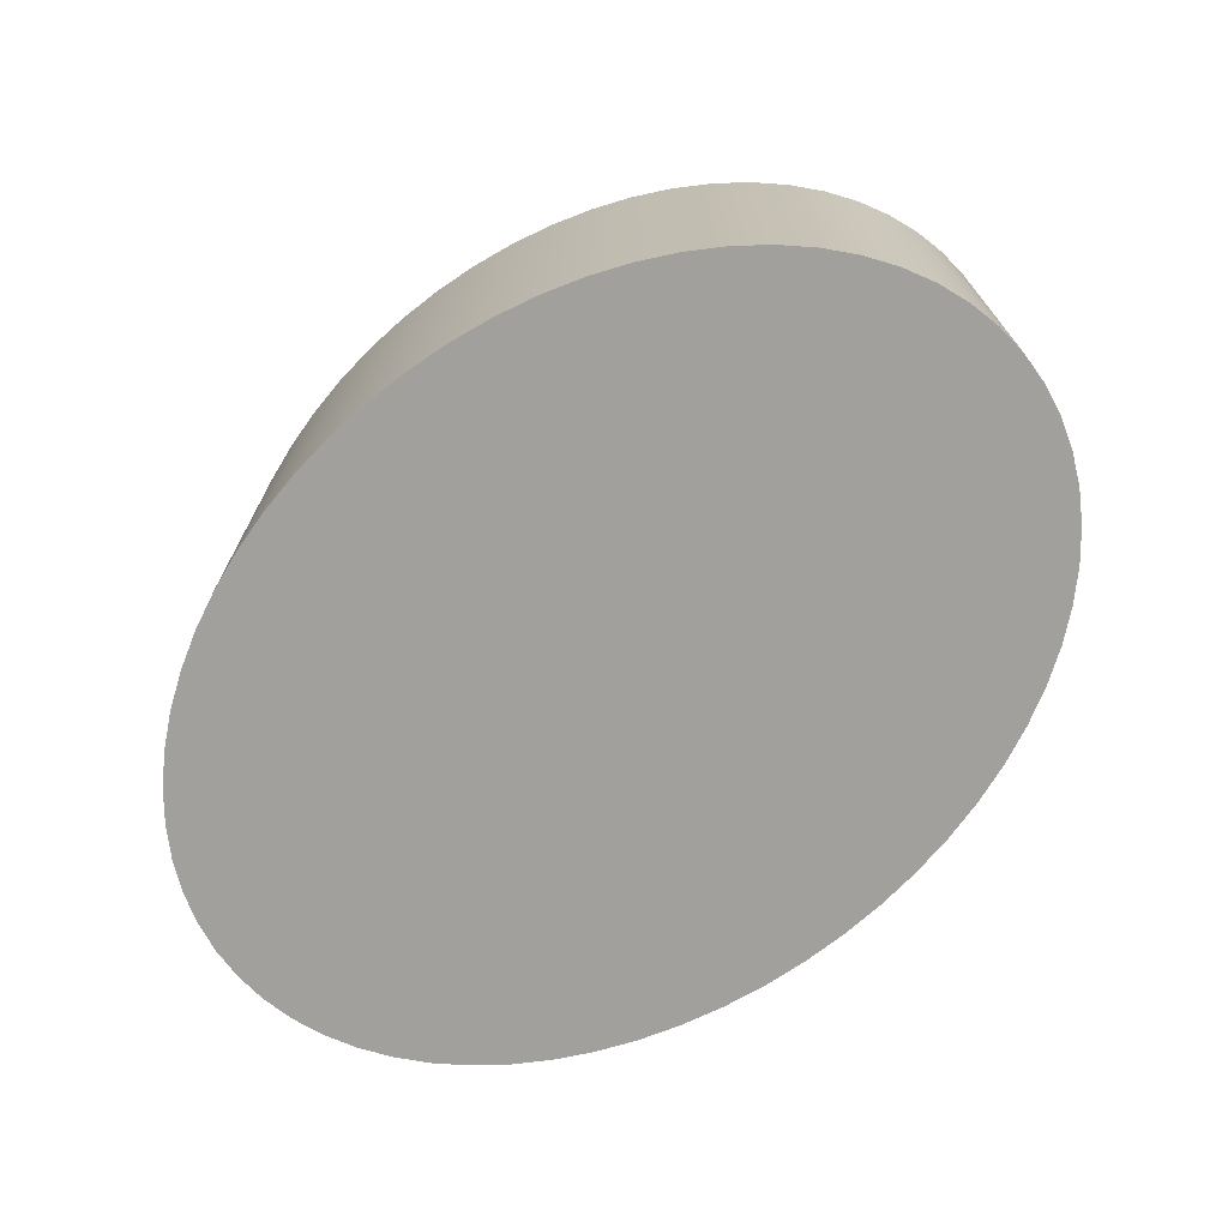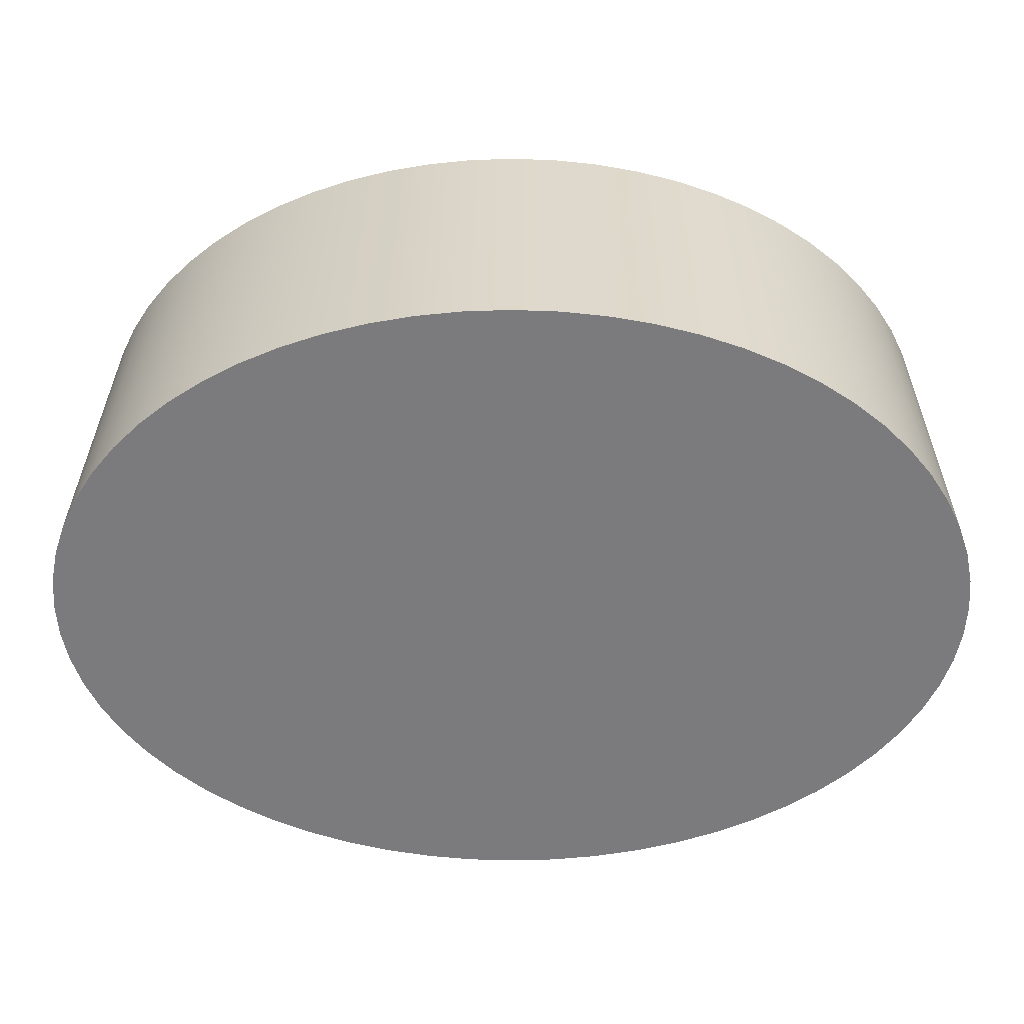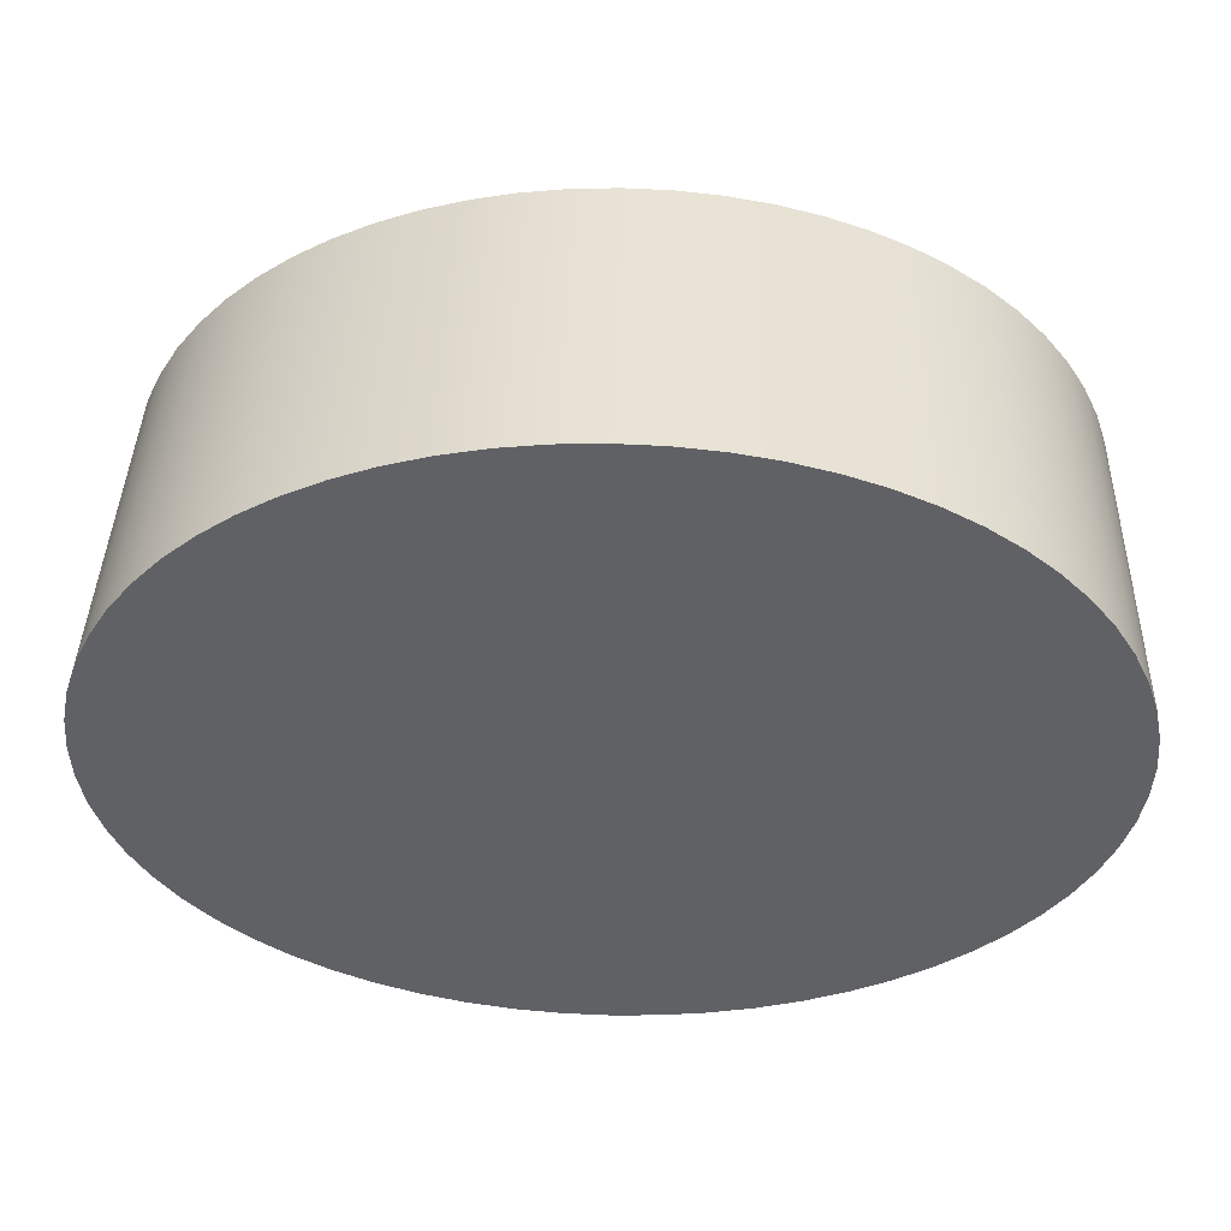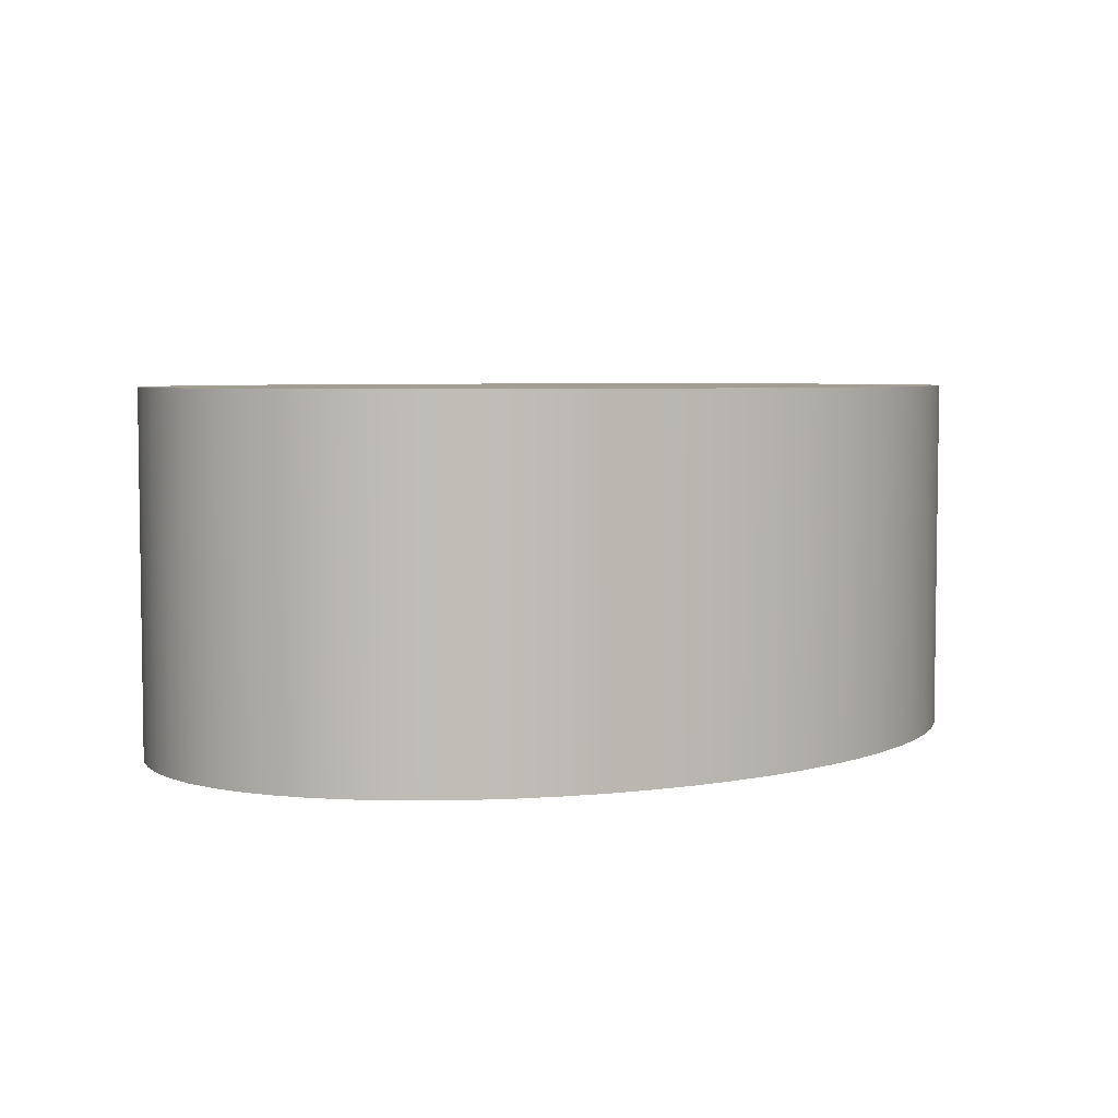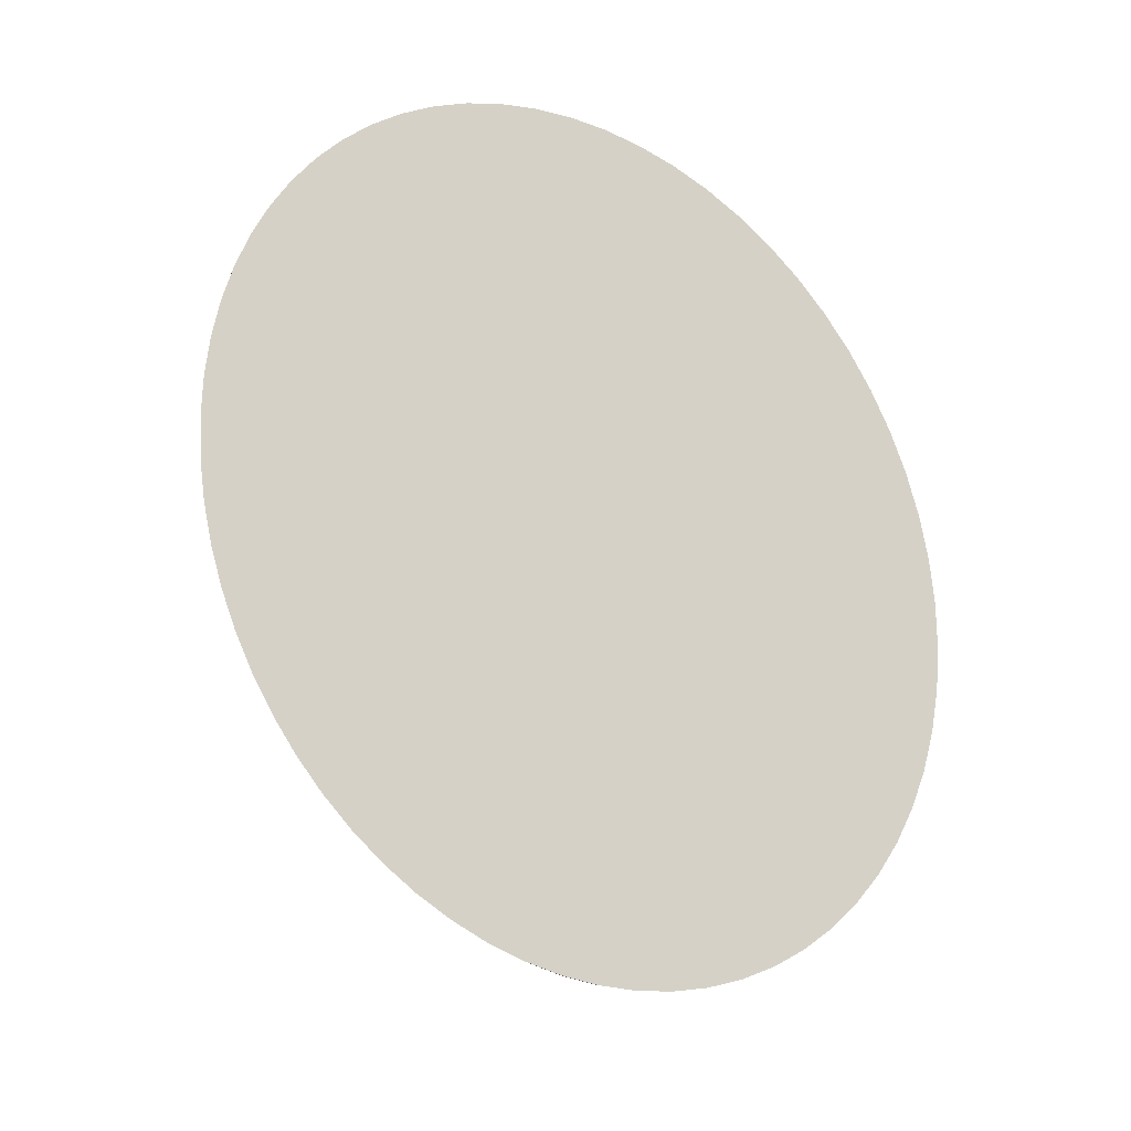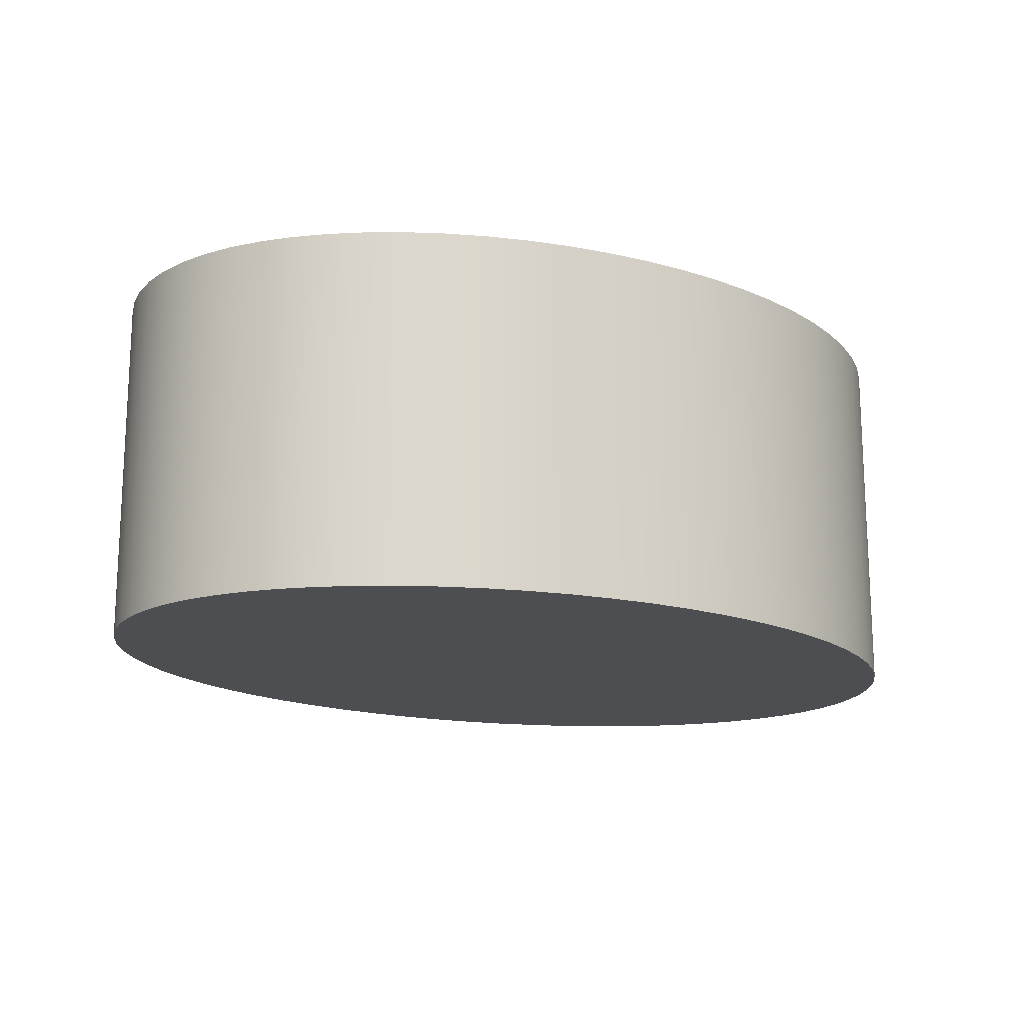
<metadata>
{"format":"obj","ext":"obj","renderer":"f3d","projection":"perspective","resolution":1024,"background":"white","views":[{"elev":-71.6,"azim":-139.8,"up":"+Y"},{"elev":31.4,"azim":0.2,"up":"+Z"},{"elev":40.8,"azim":1.5,"up":"+Z"},{"elev":5.0,"azim":-37.0,"up":"+Y"},{"elev":79.3,"azim":64.9,"up":"+Y"},{"elev":-16.5,"azim":147.4,"up":"+Y"}]}
</metadata>
<code>
v -12.5 10 1.102e-15
v -12.44 10 -0.8822
v -12.26 10 -1.756
v -11.96 10 -2.613
v -11.55 10 -3.444
v -11.02 10 -4.243
v -10.39 10 -5
v -9.663 10 -5.71
v -8.839 10 -6.364
v -7.93 10 -6.957
v -6.945 10 -7.483
v -5.892 10 -7.937
v -4.784 10 -8.315
v -3.629 10 -8.612
v -2.439 10 -8.827
v -1.225 10 -8.957
v 7.654e-16 10 -9
v 1.225 10 -8.957
v 2.439 10 -8.827
v 3.629 10 -8.612
v 4.784 10 -8.315
v 5.892 10 -7.937
v 6.945 10 -7.483
v 7.93 10 -6.957
v 8.839 10 -6.364
v 9.663 10 -5.71
v 10.39 10 -5
v 11.02 10 -4.243
v 11.55 10 -3.444
v 11.96 10 -2.613
v 12.26 10 -1.756
v 12.44 10 -0.8822
v 12.5 10 0
v 12.44 10 0.8822
v 12.26 10 1.756
v 11.96 10 2.613
v 11.55 10 3.444
v 11.02 10 4.243
v 10.39 10 5
v 9.663 10 5.71
v 8.839 10 6.364
v 7.93 10 6.957
v 6.945 10 7.483
v 5.892 10 7.937
v 4.784 10 8.315
v 3.629 10 8.612
v 2.439 10 8.827
v 1.225 10 8.957
v 7.654e-16 10 9
v -1.225 10 8.957
v -2.439 10 8.827
v -3.629 10 8.612
v -4.784 10 8.315
v -5.892 10 7.937
v -6.945 10 7.483
v -7.93 10 6.957
v -8.839 10 6.364
v -9.663 10 5.71
v -10.39 10 5
v -11.02 10 4.243
v -11.55 10 3.444
v -11.96 10 2.613
v -12.26 10 1.756
v -12.44 10 0.8822
v -12.5 0 1.102e-15
v -12.44 0 0.8822
v -12.26 0 1.756
v -11.96 0 2.613
v -11.55 0 3.444
v -11.02 0 4.243
v -10.39 0 5
v -9.663 0 5.71
v -8.839 0 6.364
v -7.93 0 6.957
v -6.945 0 7.483
v -5.892 0 7.937
v -4.784 0 8.315
v -3.629 0 8.612
v -2.439 0 8.827
v -1.225 0 8.957
v 7.654e-16 0 9
v 1.225 0 8.957
v 2.439 0 8.827
v 3.629 0 8.612
v 4.784 0 8.315
v 5.892 0 7.937
v 6.945 0 7.483
v 7.93 0 6.957
v 8.839 0 6.364
v 9.663 0 5.71
v 10.39 0 5
v 11.02 0 4.243
v 11.55 0 3.444
v 11.96 0 2.613
v 12.26 0 1.756
v 12.44 0 0.8822
v 12.5 0 0
v 12.44 0 -0.8822
v 12.26 0 -1.756
v 11.96 0 -2.613
v 11.55 0 -3.444
v 11.02 0 -4.243
v 10.39 0 -5
v 9.663 0 -5.71
v 8.839 0 -6.364
v 7.93 0 -6.957
v 6.945 0 -7.483
v 5.892 0 -7.937
v 4.784 0 -8.315
v 3.629 0 -8.612
v 2.439 0 -8.827
v 1.225 0 -8.957
v 7.654e-16 0 -9
v -1.225 0 -8.957
v -2.439 0 -8.827
v -3.629 0 -8.612
v -4.784 0 -8.315
v -5.892 0 -7.937
v -6.945 0 -7.483
v -7.93 0 -6.957
v -8.839 0 -6.364
v -9.663 0 -5.71
v -10.39 0 -5
v -11.02 0 -4.243
v -11.55 0 -3.444
v -11.96 0 -2.613
v -12.26 0 -1.756
v -12.44 0 -0.8822
v -12.5 0 1.102e-15
v -12.5 10 1.102e-15
v -12.5 10 1.102e-15
v -12.44 10 0.8822
v -12.26 10 1.756
v -11.96 10 2.613
v -11.55 10 3.444
v -11.02 10 4.243
v -10.39 10 5
v -9.663 10 5.71
v -8.839 10 6.364
v -7.93 10 6.957
v -6.945 10 7.483
v -5.892 10 7.937
v -4.784 10 8.315
v -3.629 10 8.612
v -2.439 10 8.827
v -1.225 10 8.957
v 7.654e-16 10 9
v 1.225 10 8.957
v 2.439 10 8.827
v 3.629 10 8.612
v 4.784 10 8.315
v 5.892 10 7.937
v 6.945 10 7.483
v 7.93 10 6.957
v 8.839 10 6.364
v 9.663 10 5.71
v 10.39 10 5
v 11.02 10 4.243
v 11.55 10 3.444
v 11.96 10 2.613
v 12.26 10 1.756
v 12.44 10 0.8822
v 12.5 10 0
v 12.44 10 -0.8822
v 12.26 10 -1.756
v 11.96 10 -2.613
v 11.55 10 -3.444
v 11.02 10 -4.243
v 10.39 10 -5
v 9.663 10 -5.71
v 8.839 10 -6.364
v 7.93 10 -6.957
v 6.945 10 -7.483
v 5.892 10 -7.937
v 4.784 10 -8.315
v 3.629 10 -8.612
v 2.439 10 -8.827
v 1.225 10 -8.957
v 7.654e-16 10 -9
v -1.225 10 -8.957
v -2.439 10 -8.827
v -3.629 10 -8.612
v -4.784 10 -8.315
v -5.892 10 -7.937
v -6.945 10 -7.483
v -7.93 10 -6.957
v -8.839 10 -6.364
v -9.663 10 -5.71
v -10.39 10 -5
v -11.02 10 -4.243
v -11.55 10 -3.444
v -11.96 10 -2.613
v -12.26 10 -1.756
v -12.44 10 -0.8822
v -12.5 0 1.102e-15
v -12.44 0 -0.8822
v -12.26 0 -1.756
v -11.96 0 -2.613
v -11.55 0 -3.444
v -11.02 0 -4.243
v -10.39 0 -5
v -9.663 0 -5.71
v -8.839 0 -6.364
v -7.93 0 -6.957
v -6.945 0 -7.483
v -5.892 0 -7.937
v -4.784 0 -8.315
v -3.629 0 -8.612
v -2.439 0 -8.827
v -1.225 0 -8.957
v 7.654e-16 0 -9
v 1.225 0 -8.957
v 2.439 0 -8.827
v 3.629 0 -8.612
v 4.784 0 -8.315
v 5.892 0 -7.937
v 6.945 0 -7.483
v 7.93 0 -6.957
v 8.839 0 -6.364
v 9.663 0 -5.71
v 10.39 0 -5
v 11.02 0 -4.243
v 11.55 0 -3.444
v 11.96 0 -2.613
v 12.26 0 -1.756
v 12.44 0 -0.8822
v 12.5 0 0
v 12.44 0 0.8822
v 12.26 0 1.756
v 11.96 0 2.613
v 11.55 0 3.444
v 11.02 0 4.243
v 10.39 0 5
v 9.663 0 5.71
v 8.839 0 6.364
v 7.93 0 6.957
v 6.945 0 7.483
v 5.892 0 7.937
v 4.784 0 8.315
v 3.629 0 8.612
v 2.439 0 8.827
v 1.225 0 8.957
v 7.654e-16 0 9
v -1.225 0 8.957
v -2.439 0 8.827
v -3.629 0 8.612
v -4.784 0 8.315
v -5.892 0 7.937
v -6.945 0 7.483
v -7.93 0 6.957
v -8.839 0 6.364
v -9.663 0 5.71
v -10.39 0 5
v -11.02 0 4.243
v -11.55 0 3.444
v -11.96 0 2.613
v -12.26 0 1.756
v -12.44 0 0.8822
g b889ba64-e2b4-11ea-a941-54bf646e7e1f
f 2 129 1
f 130 65 66
f 130 66 64
f 64 66 67
f 64 67 63
f 63 67 68
f 63 68 62
f 62 68 69
f 62 69 61
f 61 69 70
f 61 70 60
f 60 70 71
f 60 71 59
f 59 71 72
f 59 72 58
f 58 72 73
f 58 73 57
f 57 73 74
f 57 74 56
f 56 74 75
f 56 75 55
f 55 75 76
f 55 76 54
f 54 76 77
f 54 77 53
f 53 77 78
f 53 78 52
f 52 78 79
f 52 79 51
f 51 79 80
f 51 80 50
f 50 80 81
f 50 81 49
f 49 81 82
f 49 82 48
f 48 82 83
f 48 83 47
f 47 83 84
f 47 84 46
f 46 84 85
f 46 85 45
f 45 85 86
f 45 86 44
f 44 86 87
f 44 87 43
f 43 87 88
f 43 88 42
f 42 88 89
f 42 89 41
f 41 89 90
f 41 90 40
f 40 90 91
f 40 91 39
f 39 91 92
f 39 92 38
f 38 92 93
f 38 93 37
f 37 93 94
f 37 94 36
f 36 94 95
f 36 95 35
f 35 95 96
f 35 96 34
f 34 96 97
f 34 97 33
f 33 97 98
f 33 98 32
f 32 98 99
f 32 99 31
f 31 99 100
f 31 100 30
f 30 100 101
f 30 101 29
f 29 101 102
f 29 102 28
f 28 102 103
f 28 103 27
f 27 103 104
f 27 104 26
f 26 104 105
f 26 105 25
f 25 105 106
f 25 106 24
f 24 106 107
f 24 107 23
f 23 107 108
f 23 108 22
f 22 108 109
f 22 109 21
f 21 109 110
f 21 110 20
f 20 110 111
f 20 111 19
f 19 111 112
f 19 112 18
f 18 112 113
f 18 113 17
f 17 113 114
f 17 114 16
f 16 114 115
f 16 115 15
f 15 115 116
f 15 116 14
f 14 116 117
f 14 117 13
f 13 117 118
f 13 118 12
f 12 118 119
f 12 119 11
f 11 119 120
f 11 120 10
f 10 120 121
f 10 121 9
f 9 121 122
f 9 122 8
f 8 122 123
f 8 123 7
f 7 123 124
f 7 124 6
f 6 124 125
f 6 125 5
f 5 125 126
f 5 126 4
f 4 126 127
f 4 127 3
f 3 127 128
f 3 128 2
f 2 128 129
g b88b6810-e2b4-11ea-b7d5-54bf646e7e1f
f 132 162 131
f 131 162 163
f 131 163 194
f 194 163 164
f 194 164 193
f 193 164 165
f 193 165 192
f 192 165 166
f 192 166 191
f 191 166 167
f 191 167 190
f 190 167 168
f 190 168 189
f 189 168 169
f 189 169 188
f 188 169 170
f 188 170 187
f 187 170 171
f 187 171 186
f 186 171 172
f 186 172 185
f 185 172 173
f 185 173 184
f 184 173 174
f 184 174 183
f 183 174 175
f 183 175 182
f 182 175 176
f 182 176 181
f 181 176 177
f 181 177 180
f 180 177 178
f 180 178 179
f 162 132 161
f 161 132 133
f 161 133 160
f 160 133 134
f 160 134 159
f 159 134 135
f 159 135 158
f 158 135 136
f 158 136 157
f 157 136 137
f 157 137 156
f 156 137 138
f 156 138 155
f 155 138 139
f 155 139 154
f 154 139 140
f 154 140 153
f 153 140 141
f 153 141 152
f 152 141 142
f 152 142 151
f 151 142 143
f 151 143 150
f 150 143 144
f 150 144 149
f 149 144 145
f 149 145 148
f 148 145 146
f 148 146 147
g b88cc79a-e2b4-11ea-830c-54bf646e7e1f
f 196 226 195
f 195 226 227
f 195 227 258
f 258 227 228
f 258 228 257
f 257 228 229
f 257 229 256
f 256 229 230
f 256 230 255
f 255 230 231
f 255 231 254
f 254 231 232
f 254 232 253
f 253 232 233
f 253 233 252
f 252 233 234
f 252 234 251
f 251 234 235
f 251 235 250
f 250 235 236
f 250 236 249
f 249 236 237
f 249 237 248
f 248 237 238
f 248 238 247
f 247 238 239
f 247 239 246
f 246 239 240
f 246 240 245
f 245 240 241
f 245 241 244
f 244 241 242
f 244 242 243
f 226 196 225
f 225 196 197
f 225 197 224
f 224 197 198
f 224 198 223
f 223 198 199
f 223 199 222
f 222 199 200
f 222 200 221
f 221 200 201
f 221 201 220
f 220 201 202
f 220 202 219
f 219 202 203
f 219 203 218
f 218 203 204
f 218 204 217
f 217 204 205
f 217 205 216
f 216 205 206
f 216 206 215
f 215 206 207
f 215 207 214
f 214 207 208
f 214 208 213
f 213 208 209
f 213 209 212
f 212 209 210
f 212 210 211

</code>
